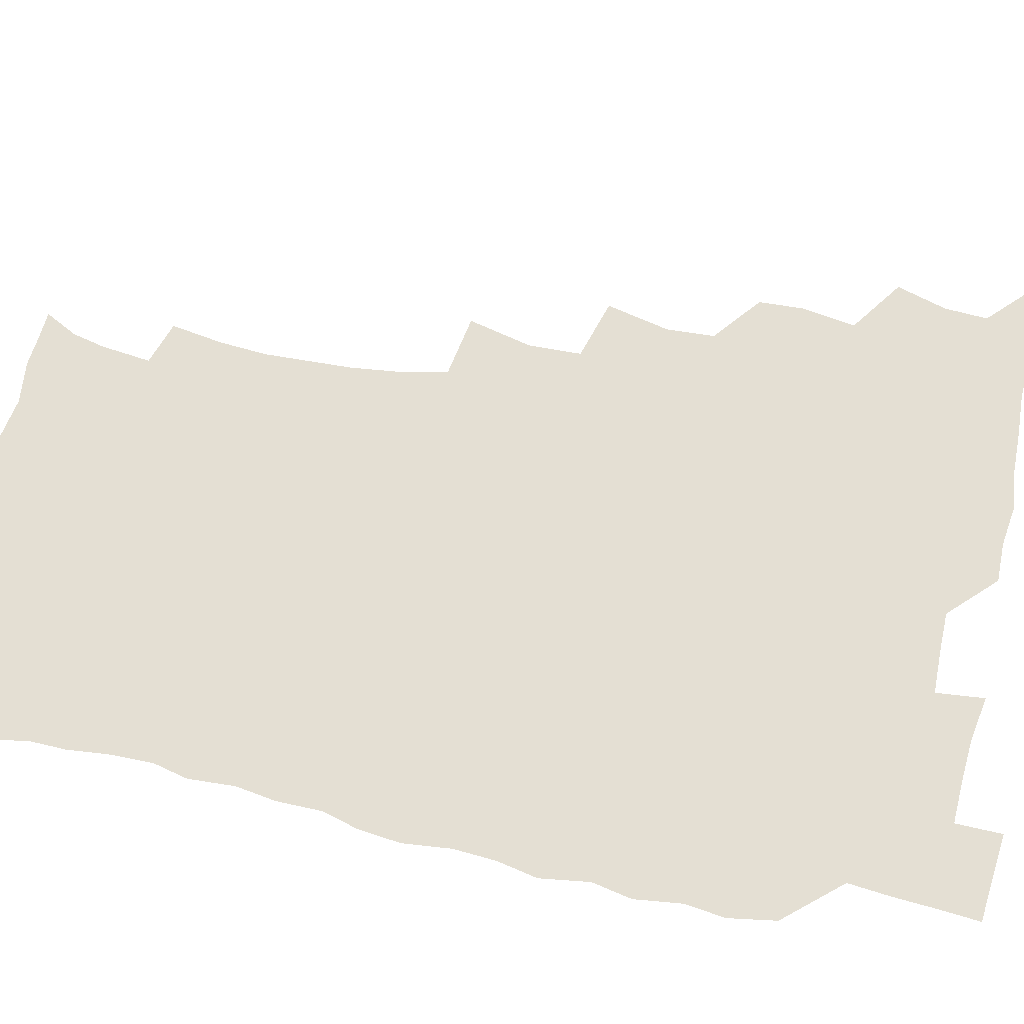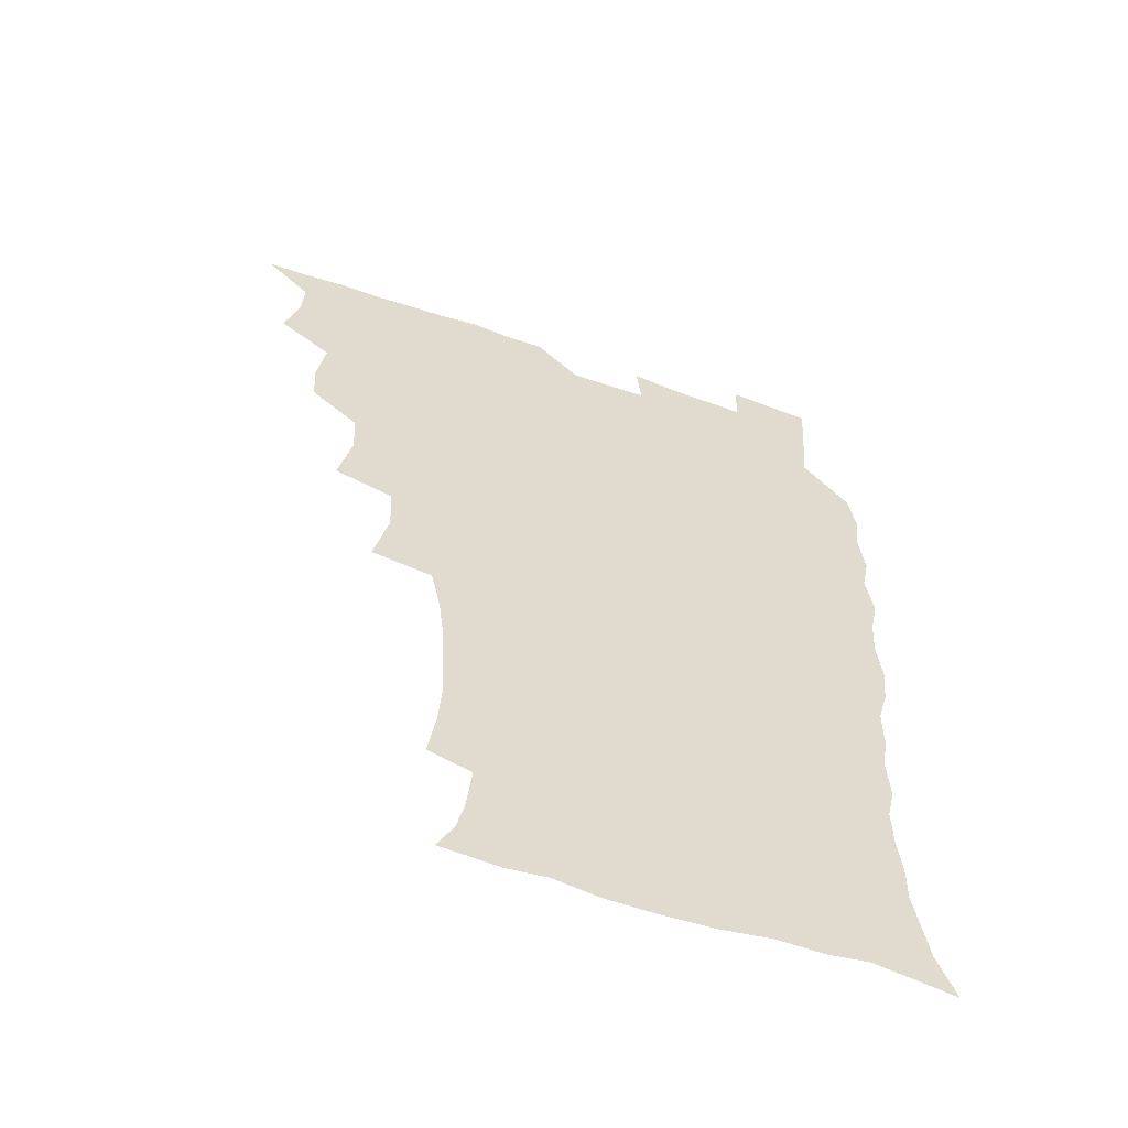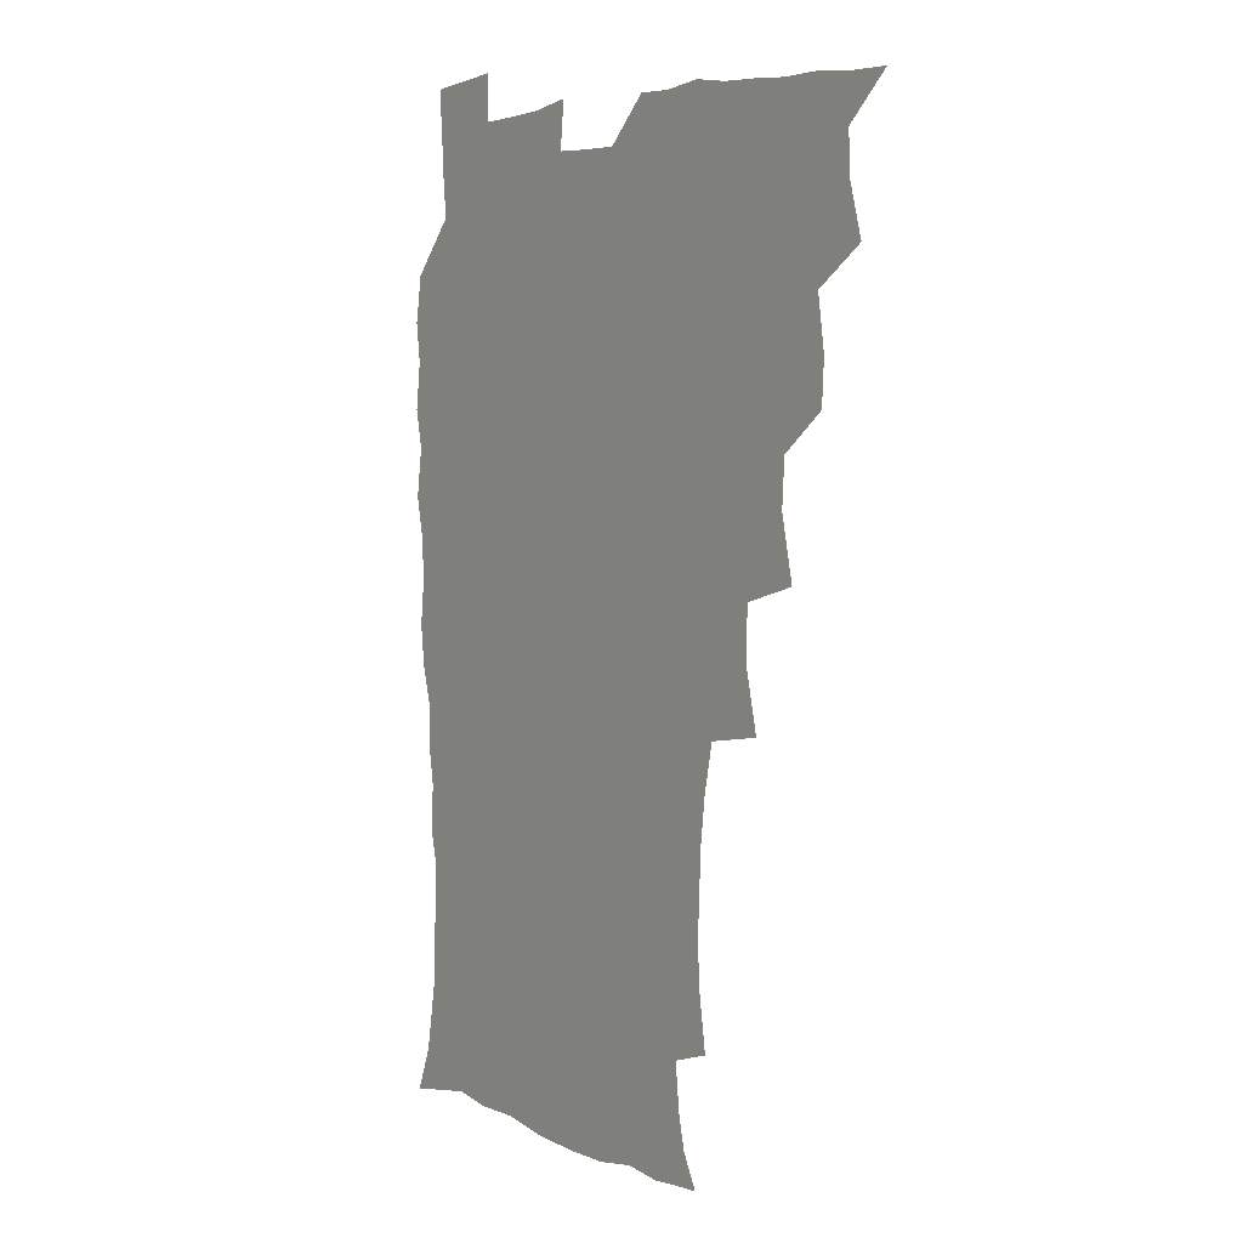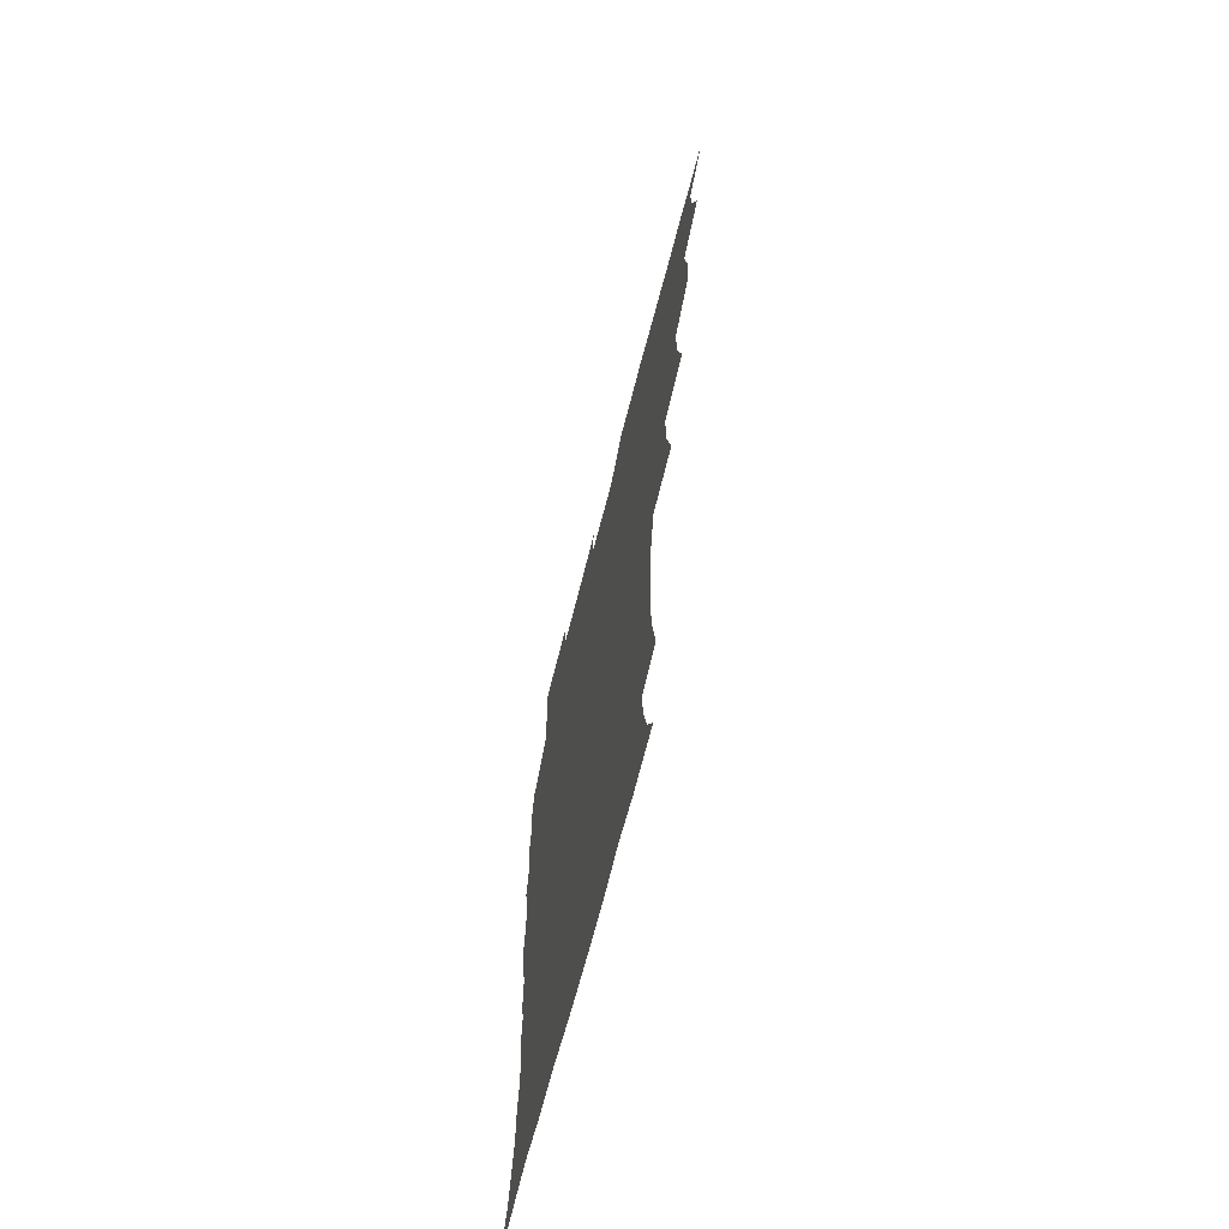
<metadata>
{"format":"obj","ext":"obj","renderer":"f3d","projection":"perspective","resolution":1024,"background":"white","views":[{"elev":66.7,"azim":102.4,"up":"+Z"},{"elev":-58.7,"azim":-19.5,"up":"+Y"},{"elev":5.2,"azim":-126.0,"up":"+Y"},{"elev":-69.1,"azim":-104.6,"up":"+Y"}]}
</metadata>
<code>
v 465.8 525 0
v 476.5 475.3 0
v 481.7 493.5 0
v 482.5 509.1 0
v 481.4 525.1 0
v 493.8 426.3 0
v 492.9 442.5 0
v 495.8 462 0
v 498 479.1 0
v 498.8 494.5 0
v 498.3 509.3 0
v 496.4 526.4 0
v 507.1 372.5 0
v 512.2 395.3 0
v 511.2 412.5 0
v 513.5 432.5 0
v 511.6 447.4 0
v 510.7 462.2 0
v 514.5 480.4 0
v 514.3 494.9 0
v 513.3 509.7 0
v 511.9 525.9 0
v 524.1 324.3 0
v 529.4 347.4 0
v 528.8 366.3 0
v 528.6 384.7 0
v 529.7 403.1 0
v 528.1 417.7 0
v 529.1 434.9 0
v 529.3 450.6 0
v 529.5 466.1 0
v 529.2 480.7 0
v 528.8 495.3 0
v 527.9 510.2 0
v 526.6 526.9 0
v 549.6 218.2 0
v 552.5 237 0
v 553.6 254 0
v 553 268.7 0
v 552.2 285.5 0
v 550.2 302.9 0
v 546.5 320.7 0
v 545.2 338.3 0
v 544.8 355.3 0
v 545.2 373.7 0
v 543.9 388.7 0
v 544 405.1 0
v 544.1 421.1 0
v 545 437.2 0
v 544.9 452.1 0
v 545.9 467.2 0
v 544.8 481.2 0
v 543.5 495.8 0
v 542.6 510.4 0
v 541.1 527.3 0
v 554.7 172 0
v 560.7 183.7 0
v 563.3 195.3 0
v 565.3 213.2 0
v 567.5 233.3 0
v 566.6 247.5 0
v 567.2 264.2 0
v 565.5 278 0
v 565.7 297.5 0
v 562.8 311.3 0
v 561.6 328.5 0
v 559.6 343.3 0
v 560.3 361.1 0
v 559.7 376.9 0
v 560 393.3 0
v 559.4 408.2 0
v 560.8 424.8 0
v 559.7 438.5 0
v 560.9 454.2 0
v 560.1 467.7 0
v 559.3 481.6 0
v 558.6 495.8 0
v 556.9 511.9 0
v 555.2 529.2 0
v 564.5 171.4 0
v 572.7 187.3 0
v 577.2 204.8 0
v 580.1 224.2 0
v 580.7 240.6 0
v 580.8 256.5 0
v 579.6 270.2 0
v 579.3 286.8 0
v 578.6 303.4 0
v 577.1 317.9 0
v 576.7 335 0
v 575.9 350.2 0
v 574.1 363 0
v 574 379.1 0
v 574.5 395.5 0
v 575.4 412.2 0
v 574.8 425.7 0
v 574.4 439.6 0
v 574.8 454.4 0
v 574 468 0
v 574 481.8 0
v 573 495.9 0
v 571.3 512.3 0
v 570.5 527.3 0
v 575.9 170.2 0
v 587.7 193.5 0
v 592.3 213.4 0
v 592.9 228.4 0
v 593.2 244.2 0
v 592.9 259.6 0
v 592.5 274.5 0
v 591.9 289.8 0
v 591.1 305.7 0
v 591.3 323.6 0
v 590 336.9 0
v 588.9 350.9 0
v 589 367.1 0
v 588.3 381.7 0
v 588.8 395.6 0
v 588.9 411.7 0
v 588.4 425.4 0
v 588.5 439.9 0
v 588.9 454.7 0
v 588.5 468.3 0
v 588.1 482.1 0
v 587.2 496.8 0
v 585.8 512.2 0
v 584.5 527.6 0
v 591.1 171.7 0
v 602.2 197 0
v 605.1 215.9 0
v 606.1 232.5 0
v 605.9 246.4 0
v 605.2 260.1 0
v 605 276.4 0
v 604.7 293 0
v 604.3 307.6 0
v 604.1 325.1 0
v 603.4 338.4 0
v 603.2 353.8 0
v 602.6 367.5 0
v 601.6 378.6 0
v 602.2 396 0
v 602.9 412.8 0
v 602.6 426.3 0
v 603.1 441.7 0
v 602.8 454.9 0
v 602.6 468.6 0
v 602.2 482.4 0
v 602.2 496.2 0
v 600.7 511.6 0
v 607.5 169 0
v 615.9 197.2 0
v 618.1 217.4 0
v 618.6 232.8 0
v 618.7 248.6 0
v 618.3 262.9 0
v 618.2 279.5 0
v 617.6 292.4 0
v 617.2 309.9 0
v 617.2 325 0
v 616.7 339.4 0
v 616.6 354.3 0
v 616.7 369.9 0
v 616.7 383.5 0
v 616.4 397.9 0
v 616.6 413.4 0
v 616.4 426.5 0
v 616.7 441.5 0
v 617 455.3 0
v 617.2 468.9 0
v 617.1 482.3 0
v 616.4 496.8 0
v 615.7 511.6 0
v 626 168.7 0
v 630.2 196 0
v 631.1 215.5 0
v 631.3 233.6 0
v 631.3 249 0
v 631.3 264 0
v 630.9 279.6 0
v 630.8 294.2 0
v 630.5 307.4 0
v 630 325.8 0
v 630.2 337.7 0
v 629.9 354.5 0
v 630.1 368.9 0
v 630.1 384 0
v 630.1 397.9 0
v 630.1 413 0
v 630.3 427.3 0
v 630.4 441.4 0
v 630.6 455.2 0
v 630.8 469 0
v 631 482.4 0
v 631.1 496.4 0
v 630.4 512 0
v 628.6 529.4 0
v 645 169.5 0
v 644.9 197.9 0
v 644.5 217.3 0
v 644.5 232.2 0
v 644.2 247.7 0
v 644.1 263.9 0
v 643.6 279.4 0
v 643.5 296.7 0
v 643.6 308.8 0
v 643 325.7 0
v 643.3 339.5 0
v 643.3 353.6 0
v 643.5 368.6 0
v 643.6 383.3 0
v 643.7 397.7 0
v 643.7 412.2 0
v 644 427 0
v 644.1 441.1 0
v 644.5 454.7 0
v 644.8 468.5 0
v 645.1 482.4 0
v 645.4 496.5 0
v 645.4 511 0
v 644.7 526.7 0
v 663.8 172.3 0
v 659.6 197.3 0
v 658.1 215.3 0
v 657.2 232.3 0
v 657.9 244.9 0
v 656.6 263.7 0
v 657.5 276.1 0
v 656.3 294.3 0
v 656.2 309.5 0
v 656.3 324.1 0
v 656.2 339.6 0
v 656.4 353.5 0
v 657.6 366.6 0
v 657.6 381.3 0
v 657.6 396.2 0
v 657.8 410.1 0
v 657.4 427 0
v 657.5 441.2 0
v 658.2 454.9 0
v 658.6 468.8 0
v 659.2 482.3 0
v 659.7 496.2 0
v 659.9 510.6 0
v 659.8 525.8 0
v 681.1 171.9 0
v 674.2 196 0
v 672.3 212.5 0
v 671.5 227.9 0
v 670.6 244.5 0
v 669.9 260.5 0
v 670 275.4 0
v 668.9 293 0
v 669.3 307.2 0
v 670.9 319.8 0
v 670.1 336.2 0
v 671.4 349.4 0
v 670.7 365.9 0
v 670.8 381 0
v 671.1 395.4 0
v 670.8 411 0
v 672.3 424.3 0
v 673 438.2 0
v 672.4 453.7 0
v 672.6 468 0
v 673.5 481.7 0
v 673.9 496 0
v 674.5 510.6 0
v 675 525.3 0
v 675.2 542.1 0
v 695.9 174 0
v 688.3 194.7 0
v 686.2 209.8 0
v 684.4 226.3 0
v 684.2 240.6 0
v 682.8 257.9 0
v 682.4 273.8 0
v 682.5 288.8 0
v 683.9 302 0
v 683.1 319.2 0
v 684.1 333 0
v 684 348.7 0
v 684.6 363 0
v 684.9 378.1 0
v 686 392.1 0
v 686.2 407.2 0
v 687.5 421.1 0
v 686.5 437.5 0
v 687.8 451.2 0
v 687.4 466.4 0
v 687.1 481.6 0
v 688 495.4 0
v 689.2 509.7 0
v 690.1 524.7 0
v 690.5 540.6 0
v 711.3 171.3 0
v 703.3 190.9 0
v 699.9 206.7 0
v 699 220.6 0
v 697.2 236.9 0
v 696.8 251.8 0
v 696.5 267.4 0
v 697 282.3 0
v 697 298 0
v 696.8 314 0
v 699 327.3 0
v 700 342 0
v 698.6 359 0
v 701.9 371.5 0
v 701.5 387.5 0
v 700.3 404.1 0
v 702.3 417.9 0
v 701.7 434 0
v 702.5 448.6 0
v 702.4 463.8 0
v 701.6 479.4 0
v 703.1 493.2 0
v 704.5 508.6 0
v 705.3 524 0
v 706.5 539.2 0
v 725.2 168.7 0
v 718.7 185.5 0
v 716.5 198.7 0
v 714 213.1 0
v 714.3 225.8 0
v 712.7 241.5 0
v 712.5 256.4 0
v 715.3 268.9 0
v 714.4 285.8 0
v 716.5 300.2 0
v 716.5 316.4 0
v 720.1 329.8 0
v 721.7 344.8 0
v 719.8 362.5 0
v 720.8 377.8 0
v 723.6 392.2 0
v 721 410.1 0
v 723.8 424.4 0
v 721.6 441.6 0
v 723.4 456.1 0
v 720.6 473.3 0
f 4 5 1
f 8 9 2
f 2 9 3
f 9 10 3
f 3 10 4
f 10 11 4
f 4 11 5
f 11 12 5
f 15 16 6
f 6 16 7
f 16 17 7
f 7 17 8
f 17 18 8
f 8 18 9
f 18 19 9
f 9 19 10
f 19 20 10
f 10 20 11
f 20 21 11
f 11 21 12
f 21 22 12
f 25 26 13
f 13 26 14
f 26 27 14
f 14 27 15
f 27 28 15
f 15 28 16
f 28 29 16
f 16 29 17
f 29 30 17
f 17 30 18
f 30 31 18
f 18 31 19
f 31 32 19
f 19 32 20
f 32 33 20
f 20 33 21
f 33 34 21
f 21 34 22
f 34 35 22
f 42 43 23
f 23 43 24
f 43 44 24
f 24 44 25
f 44 45 25
f 25 45 26
f 45 46 26
f 26 46 27
f 46 47 27
f 27 47 28
f 47 48 28
f 28 48 29
f 48 49 29
f 29 49 30
f 49 50 30
f 30 50 31
f 50 51 31
f 31 51 32
f 51 52 32
f 32 52 33
f 52 53 33
f 33 53 34
f 53 54 34
f 34 54 35
f 54 55 35
f 59 60 36
f 36 60 37
f 60 61 37
f 37 61 38
f 61 62 38
f 38 62 39
f 62 63 39
f 39 63 40
f 63 64 40
f 40 64 41
f 64 65 41
f 41 65 42
f 65 66 42
f 42 66 43
f 66 67 43
f 43 67 44
f 67 68 44
f 44 68 45
f 68 69 45
f 45 69 46
f 69 70 46
f 46 70 47
f 70 71 47
f 47 71 48
f 71 72 48
f 48 72 49
f 72 73 49
f 49 73 50
f 73 74 50
f 50 74 51
f 74 75 51
f 51 75 52
f 75 76 52
f 52 76 53
f 76 77 53
f 53 77 54
f 77 78 54
f 54 78 55
f 78 79 55
f 56 80 57
f 80 81 57
f 57 81 58
f 81 82 58
f 58 82 59
f 82 83 59
f 59 83 60
f 83 84 60
f 60 84 61
f 84 85 61
f 61 85 62
f 85 86 62
f 62 86 63
f 86 87 63
f 63 87 64
f 87 88 64
f 64 88 65
f 88 89 65
f 65 89 66
f 89 90 66
f 66 90 67
f 90 91 67
f 67 91 68
f 91 92 68
f 68 92 69
f 92 93 69
f 69 93 70
f 93 94 70
f 70 94 71
f 94 95 71
f 71 95 72
f 95 96 72
f 72 96 73
f 96 97 73
f 73 97 74
f 97 98 74
f 74 98 75
f 98 99 75
f 75 99 76
f 99 100 76
f 76 100 77
f 100 101 77
f 77 101 78
f 101 102 78
f 78 102 79
f 102 103 79
f 80 104 81
f 104 105 81
f 81 105 82
f 105 106 82
f 82 106 83
f 106 107 83
f 83 107 84
f 107 108 84
f 84 108 85
f 108 109 85
f 85 109 86
f 109 110 86
f 86 110 87
f 110 111 87
f 87 111 88
f 111 112 88
f 88 112 89
f 112 113 89
f 89 113 90
f 113 114 90
f 90 114 91
f 114 115 91
f 91 115 92
f 115 116 92
f 92 116 93
f 116 117 93
f 93 117 94
f 117 118 94
f 94 118 95
f 118 119 95
f 95 119 96
f 119 120 96
f 96 120 97
f 120 121 97
f 97 121 98
f 121 122 98
f 98 122 99
f 122 123 99
f 99 123 100
f 123 124 100
f 100 124 101
f 124 125 101
f 101 125 102
f 125 126 102
f 102 126 103
f 126 127 103
f 104 128 105
f 128 129 105
f 105 129 106
f 129 130 106
f 106 130 107
f 130 131 107
f 107 131 108
f 131 132 108
f 108 132 109
f 132 133 109
f 109 133 110
f 133 134 110
f 110 134 111
f 134 135 111
f 111 135 112
f 135 136 112
f 112 136 113
f 136 137 113
f 113 137 114
f 137 138 114
f 114 138 115
f 138 139 115
f 115 139 116
f 139 140 116
f 116 140 117
f 140 141 117
f 117 141 118
f 141 142 118
f 118 142 119
f 142 143 119
f 119 143 120
f 143 144 120
f 120 144 121
f 144 145 121
f 121 145 122
f 145 146 122
f 122 146 123
f 146 147 123
f 123 147 124
f 147 148 124
f 124 148 125
f 148 149 125
f 125 149 126
f 149 150 126
f 126 150 127
f 128 151 129
f 151 152 129
f 129 152 130
f 152 153 130
f 130 153 131
f 153 154 131
f 131 154 132
f 154 155 132
f 132 155 133
f 155 156 133
f 133 156 134
f 156 157 134
f 134 157 135
f 157 158 135
f 135 158 136
f 158 159 136
f 136 159 137
f 159 160 137
f 137 160 138
f 160 161 138
f 138 161 139
f 161 162 139
f 139 162 140
f 162 163 140
f 140 163 141
f 163 164 141
f 141 164 142
f 164 165 142
f 142 165 143
f 165 166 143
f 143 166 144
f 166 167 144
f 144 167 145
f 167 168 145
f 145 168 146
f 168 169 146
f 146 169 147
f 169 170 147
f 147 170 148
f 170 171 148
f 148 171 149
f 171 172 149
f 149 172 150
f 172 173 150
f 151 174 152
f 174 175 152
f 152 175 153
f 175 176 153
f 153 176 154
f 176 177 154
f 154 177 155
f 177 178 155
f 155 178 156
f 178 179 156
f 156 179 157
f 179 180 157
f 157 180 158
f 180 181 158
f 158 181 159
f 181 182 159
f 159 182 160
f 182 183 160
f 160 183 161
f 183 184 161
f 161 184 162
f 184 185 162
f 162 185 163
f 185 186 163
f 163 186 164
f 186 187 164
f 164 187 165
f 187 188 165
f 165 188 166
f 188 189 166
f 166 189 167
f 189 190 167
f 167 190 168
f 190 191 168
f 168 191 169
f 191 192 169
f 169 192 170
f 192 193 170
f 170 193 171
f 193 194 171
f 171 194 172
f 194 195 172
f 172 195 173
f 195 196 173
f 174 198 175
f 198 199 175
f 175 199 176
f 199 200 176
f 176 200 177
f 200 201 177
f 177 201 178
f 201 202 178
f 178 202 179
f 202 203 179
f 179 203 180
f 203 204 180
f 180 204 181
f 204 205 181
f 181 205 182
f 205 206 182
f 182 206 183
f 206 207 183
f 183 207 184
f 207 208 184
f 184 208 185
f 208 209 185
f 185 209 186
f 209 210 186
f 186 210 187
f 210 211 187
f 187 211 188
f 211 212 188
f 188 212 189
f 212 213 189
f 189 213 190
f 213 214 190
f 190 214 191
f 214 215 191
f 191 215 192
f 215 216 192
f 192 216 193
f 216 217 193
f 193 217 194
f 217 218 194
f 194 218 195
f 218 219 195
f 195 219 196
f 219 220 196
f 196 220 197
f 220 221 197
f 198 222 199
f 222 223 199
f 199 223 200
f 223 224 200
f 200 224 201
f 224 225 201
f 201 225 202
f 225 226 202
f 202 226 203
f 226 227 203
f 203 227 204
f 227 228 204
f 204 228 205
f 228 229 205
f 205 229 206
f 229 230 206
f 206 230 207
f 230 231 207
f 207 231 208
f 231 232 208
f 208 232 209
f 232 233 209
f 209 233 210
f 233 234 210
f 210 234 211
f 234 235 211
f 211 235 212
f 235 236 212
f 212 236 213
f 236 237 213
f 213 237 214
f 237 238 214
f 214 238 215
f 238 239 215
f 215 239 216
f 239 240 216
f 216 240 217
f 240 241 217
f 217 241 218
f 241 242 218
f 218 242 219
f 242 243 219
f 219 243 220
f 243 244 220
f 220 244 221
f 244 245 221
f 222 246 223
f 246 247 223
f 223 247 224
f 247 248 224
f 224 248 225
f 248 249 225
f 225 249 226
f 249 250 226
f 226 250 227
f 250 251 227
f 227 251 228
f 251 252 228
f 228 252 229
f 252 253 229
f 229 253 230
f 253 254 230
f 230 254 231
f 254 255 231
f 231 255 232
f 255 256 232
f 232 256 233
f 256 257 233
f 233 257 234
f 257 258 234
f 234 258 235
f 258 259 235
f 235 259 236
f 259 260 236
f 236 260 237
f 260 261 237
f 237 261 238
f 261 262 238
f 238 262 239
f 262 263 239
f 239 263 240
f 263 264 240
f 240 264 241
f 264 265 241
f 241 265 242
f 265 266 242
f 242 266 243
f 266 267 243
f 243 267 244
f 267 268 244
f 244 268 245
f 268 269 245
f 246 271 247
f 271 272 247
f 247 272 248
f 272 273 248
f 248 273 249
f 273 274 249
f 249 274 250
f 274 275 250
f 250 275 251
f 275 276 251
f 251 276 252
f 276 277 252
f 252 277 253
f 277 278 253
f 253 278 254
f 278 279 254
f 254 279 255
f 279 280 255
f 255 280 256
f 280 281 256
f 256 281 257
f 281 282 257
f 257 282 258
f 282 283 258
f 258 283 259
f 283 284 259
f 259 284 260
f 284 285 260
f 260 285 261
f 285 286 261
f 261 286 262
f 286 287 262
f 262 287 263
f 287 288 263
f 263 288 264
f 288 289 264
f 264 289 265
f 289 290 265
f 265 290 266
f 290 291 266
f 266 291 267
f 291 292 267
f 267 292 268
f 292 293 268
f 268 293 269
f 293 294 269
f 269 294 270
f 294 295 270
f 271 296 272
f 296 297 272
f 272 297 273
f 297 298 273
f 273 298 274
f 298 299 274
f 274 299 275
f 299 300 275
f 275 300 276
f 300 301 276
f 276 301 277
f 301 302 277
f 277 302 278
f 302 303 278
f 278 303 279
f 303 304 279
f 279 304 280
f 304 305 280
f 280 305 281
f 305 306 281
f 281 306 282
f 306 307 282
f 282 307 283
f 307 308 283
f 283 308 284
f 308 309 284
f 284 309 285
f 309 310 285
f 285 310 286
f 310 311 286
f 286 311 287
f 311 312 287
f 287 312 288
f 312 313 288
f 288 313 289
f 313 314 289
f 289 314 290
f 314 315 290
f 290 315 291
f 315 316 291
f 291 316 292
f 316 317 292
f 292 317 293
f 317 318 293
f 293 318 294
f 318 319 294
f 294 319 295
f 319 320 295
f 296 321 297
f 321 322 297
f 297 322 298
f 322 323 298
f 298 323 299
f 323 324 299
f 299 324 300
f 324 325 300
f 300 325 301
f 325 326 301
f 301 326 302
f 326 327 302
f 302 327 303
f 327 328 303
f 303 328 304
f 328 329 304
f 304 329 305
f 329 330 305
f 305 330 306
f 330 331 306
f 306 331 307
f 331 332 307
f 307 332 308
f 332 333 308
f 308 333 309
f 333 334 309
f 309 334 310
f 334 335 310
f 310 335 311
f 335 336 311
f 311 336 312
f 336 337 312
f 312 337 313
f 337 338 313
f 313 338 314
f 338 339 314
f 314 339 315
f 339 340 315
f 315 340 316
f 340 341 316
f 316 341 317

</code>
